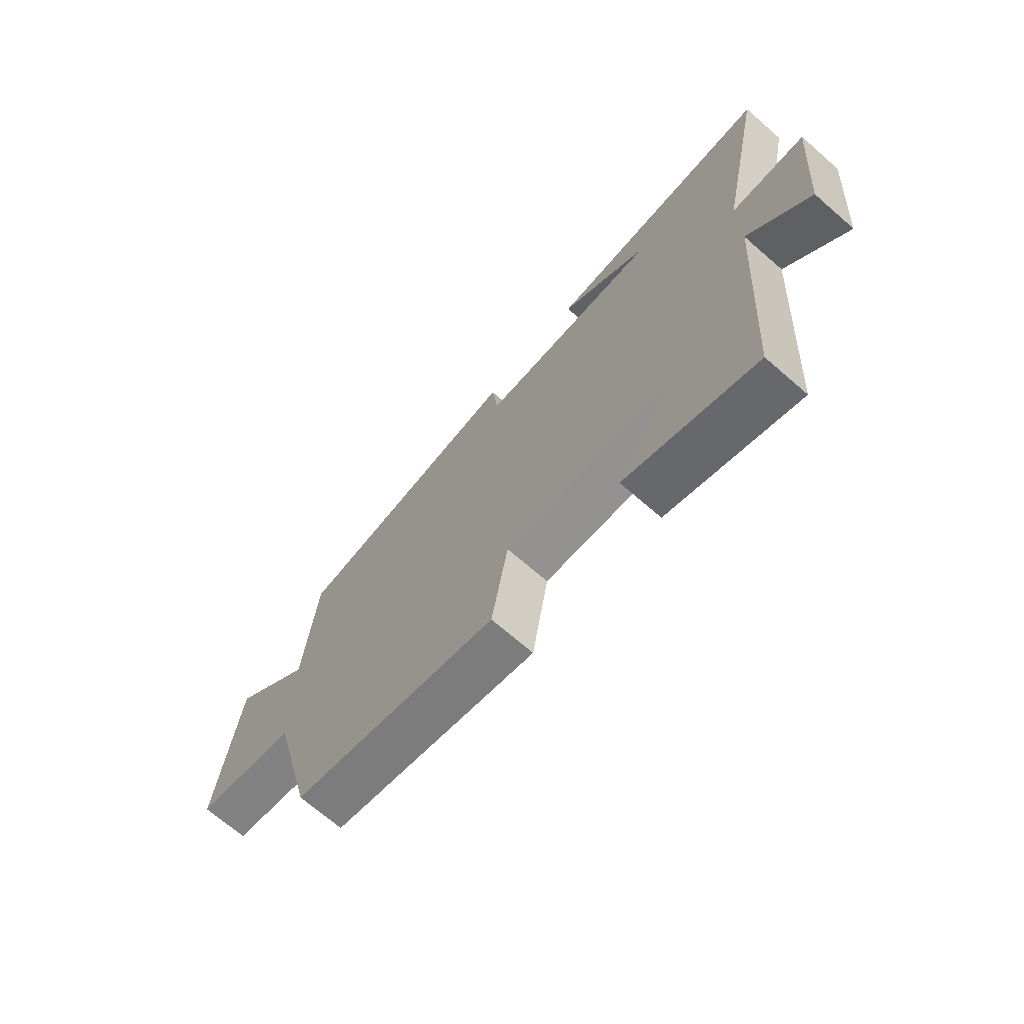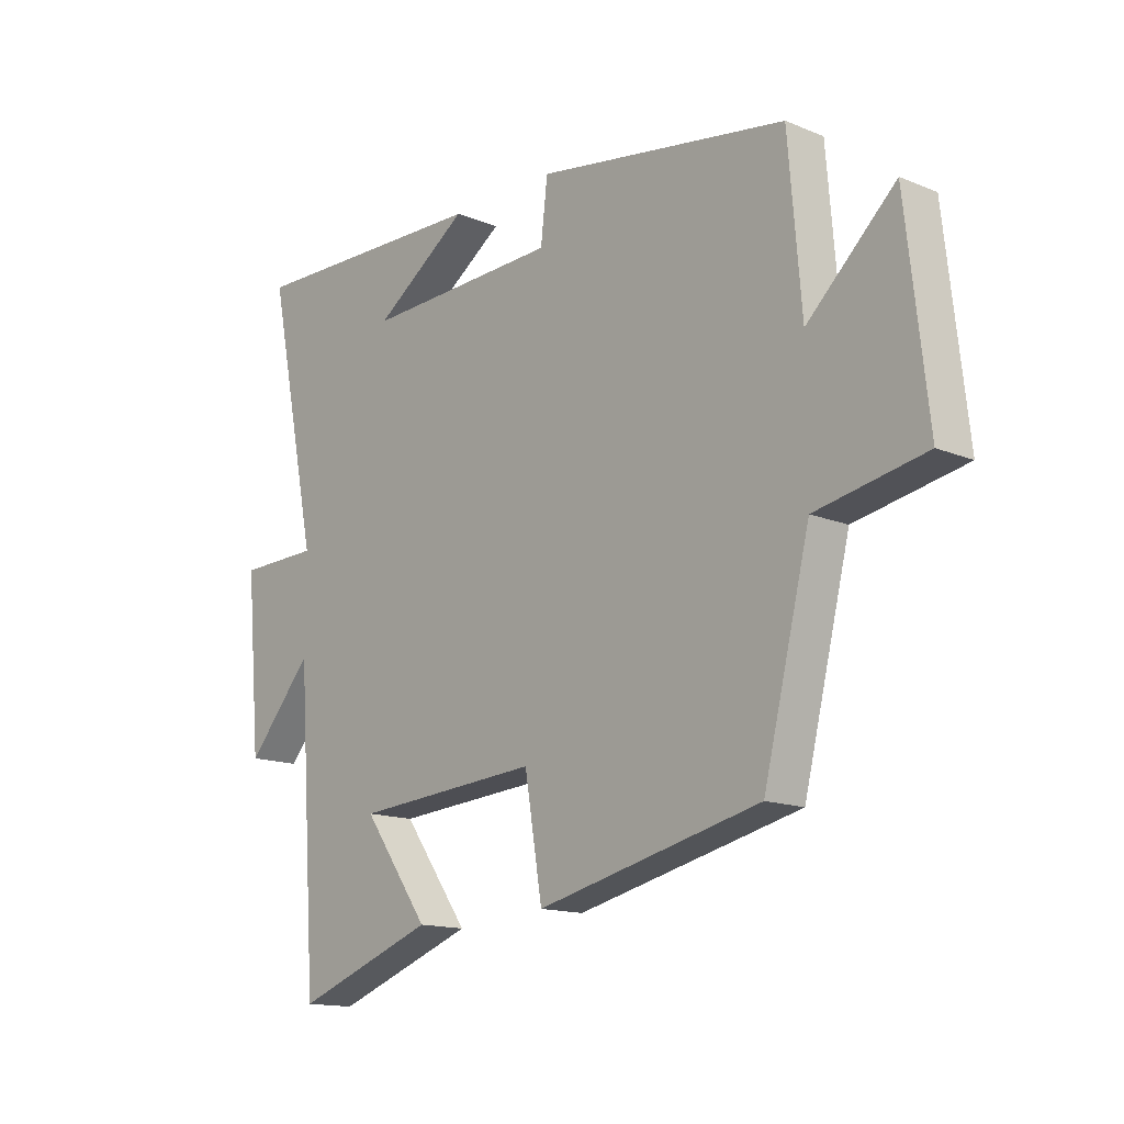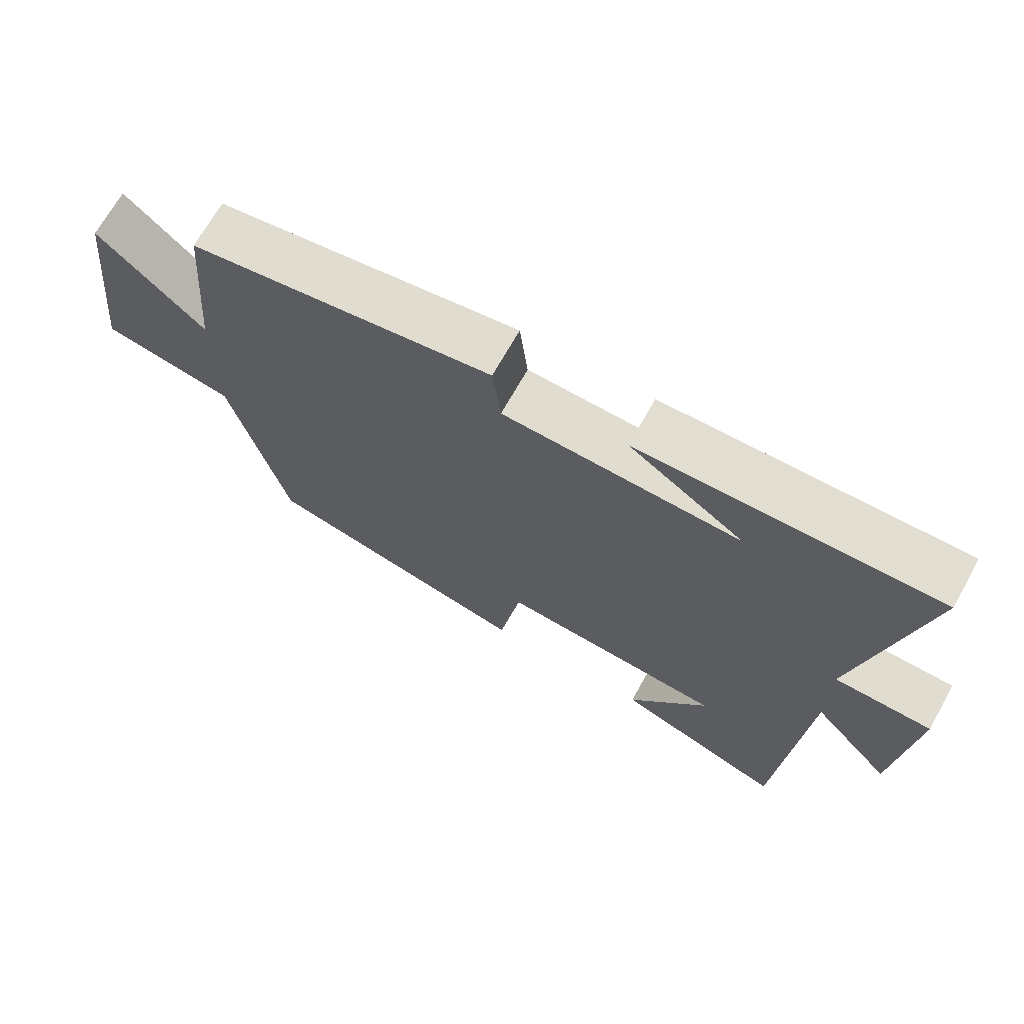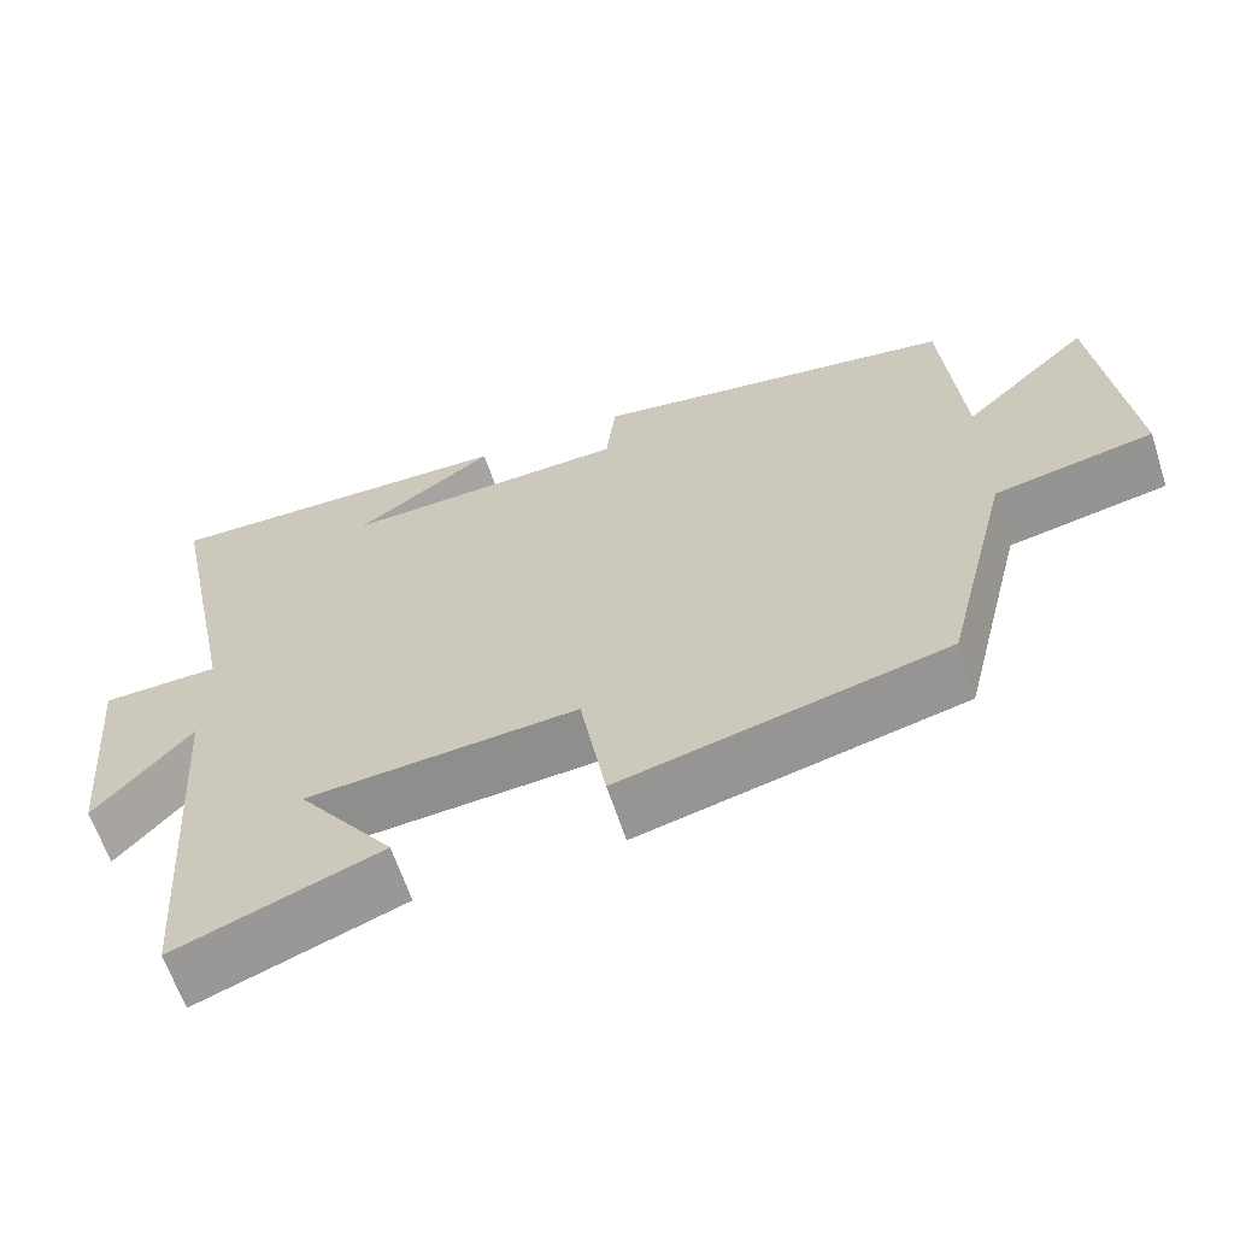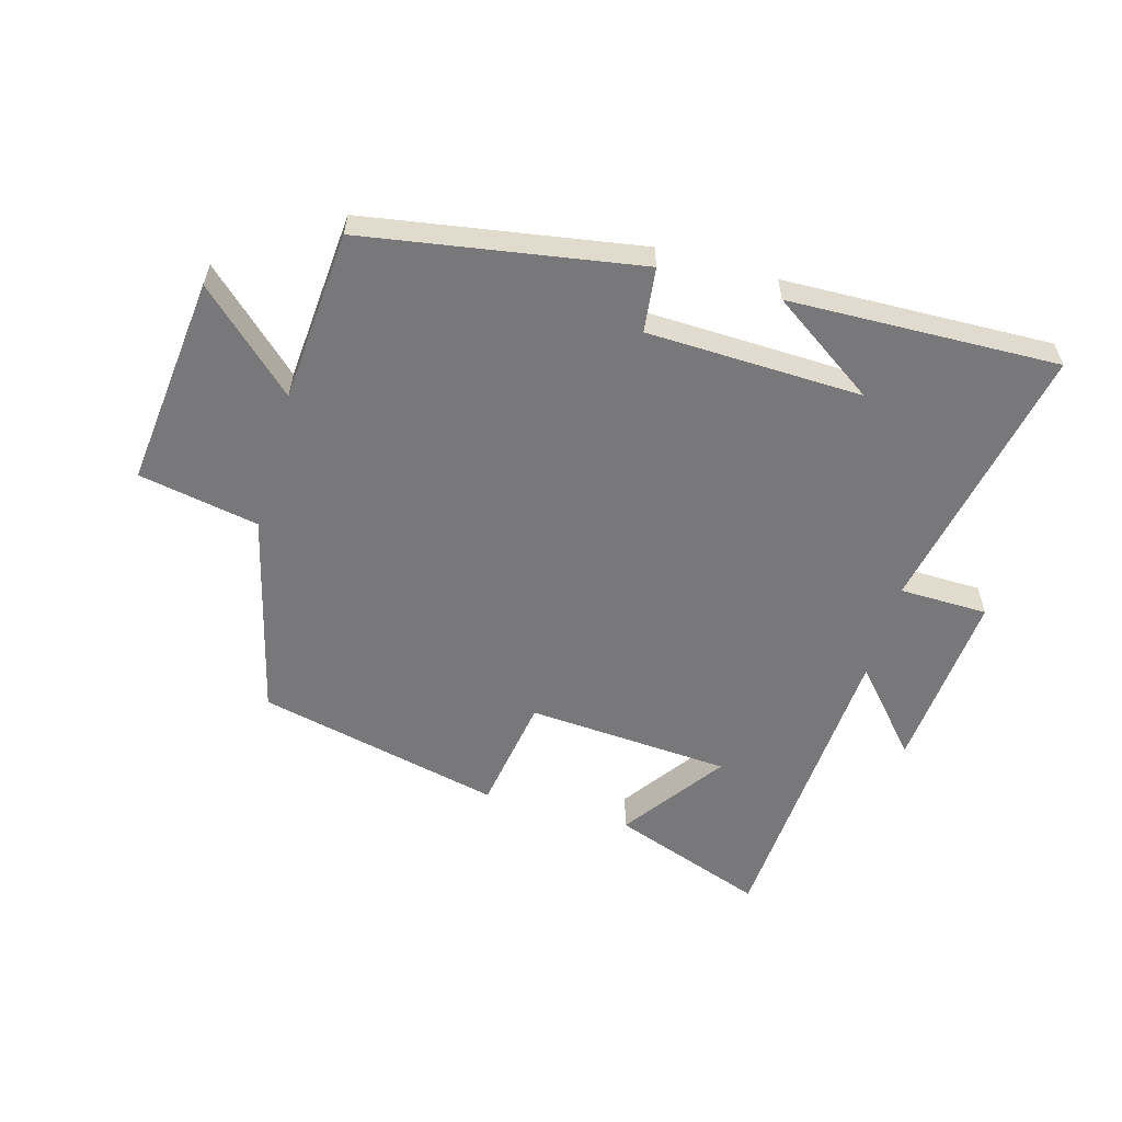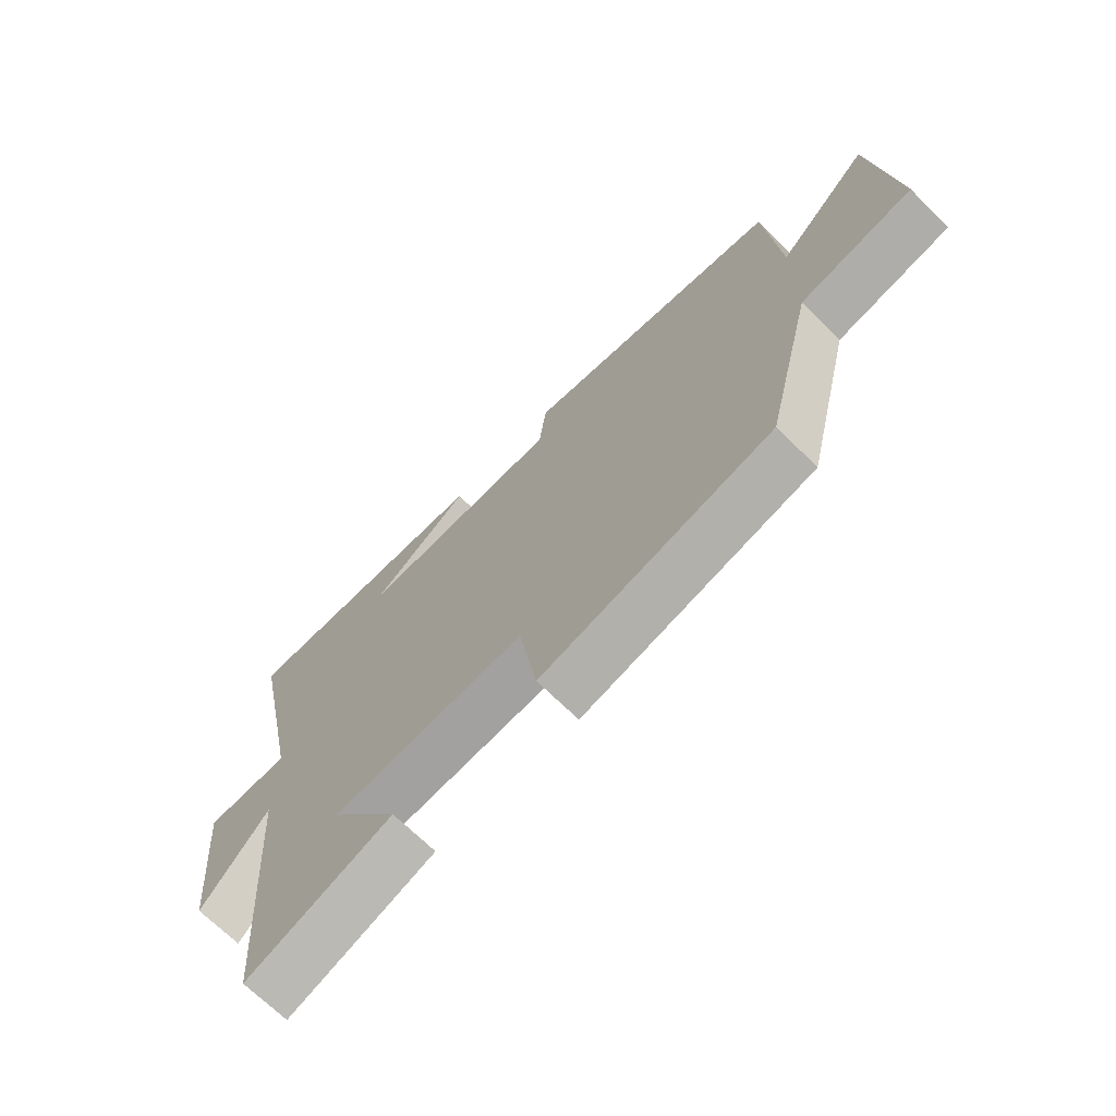
<metadata>
{"format":"obj","ext":"obj","renderer":"f3d","projection":"perspective","resolution":1024,"background":"white","views":[{"elev":-70.0,"azim":49.0,"up":"+Z"},{"elev":-14.5,"azim":-131.8,"up":"+Z"},{"elev":69.1,"azim":29.2,"up":"+Z"},{"elev":-63.2,"azim":-161.9,"up":"+Z"},{"elev":-57.5,"azim":-15.6,"up":"+Y"},{"elev":-69.0,"azim":-134.7,"up":"+Z"}]}
</metadata>
<code>
v 0.465 0.07 -0.59
v 0.217 0.07 -0.5
v 0.334 0.07 -0.337
v 0.006 0.07 -0.313
v -0.025 0.07 -0.5
v -0.418 0.07 -0.409
v -0.5 0.07 -0.079
v -0.693 0.07 -0.042
v -0.655 0.07 0.298
v -0.5 0.07 0.153
v -0.477 0.07 0.429
v -0.034 0.07 0.5
v -0.022 0.07 0.396
v 0.324 0.07 0.384
v 0.156 0.07 0.5
v 0.59 0.07 0.511
v 0.5 0.07 0.073
v 0.642 0.07 0.07
v 0.616 0.07 -0.222
v 0.5 0.07 -0.089
v 0.465 0 -0.59
v 0.217 0 -0.5
v 0.334 0 -0.337
v 0.006 0 -0.313
v -0.025 0 -0.5
v -0.418 0 -0.409
v -0.5 0 -0.079
v -0.693 0 -0.042
v -0.655 0 0.298
v -0.5 0 0.153
v -0.477 0 0.429
v -0.034 0 0.5
v -0.022 0 0.396
v 0.324 0 0.384
v 0.156 0 0.5
v 0.59 0 0.511
v 0.5 0 0.073
v 0.642 0 0.07
v 0.616 0 -0.222
v 0.5 0 -0.089
f 17 18 19 20
f 17 20 1
f 14 15 16
f 14 16 17
f 13 14 17 1
f 10 11 12 13
f 7 8 9 10
f 4 5 6 7
f 3 4 7 10
f 1 2 3
f 13 1 3
f 3 10 13
f 40 39 38 37
f 21 40 37
f 36 35 34
f 37 36 34
f 21 37 34 33
f 33 32 31 30
f 30 29 28 27
f 27 26 25 24
f 30 27 24 23
f 23 22 21
f 23 21 33
f 33 30 23
f 1 21 22 2
f 2 22 23 3
f 3 23 24 4
f 4 24 25 5
f 5 25 26 6
f 6 26 27 7
f 7 27 28 8
f 8 28 29 9
f 9 29 30 10
f 10 30 31 11
f 11 31 32 12
f 12 32 33 13
f 13 33 34 14
f 14 34 35 15
f 15 35 36 16
f 16 36 37 17
f 17 37 38 18
f 18 38 39 19
f 19 39 40 20
f 20 40 21 1

</code>
